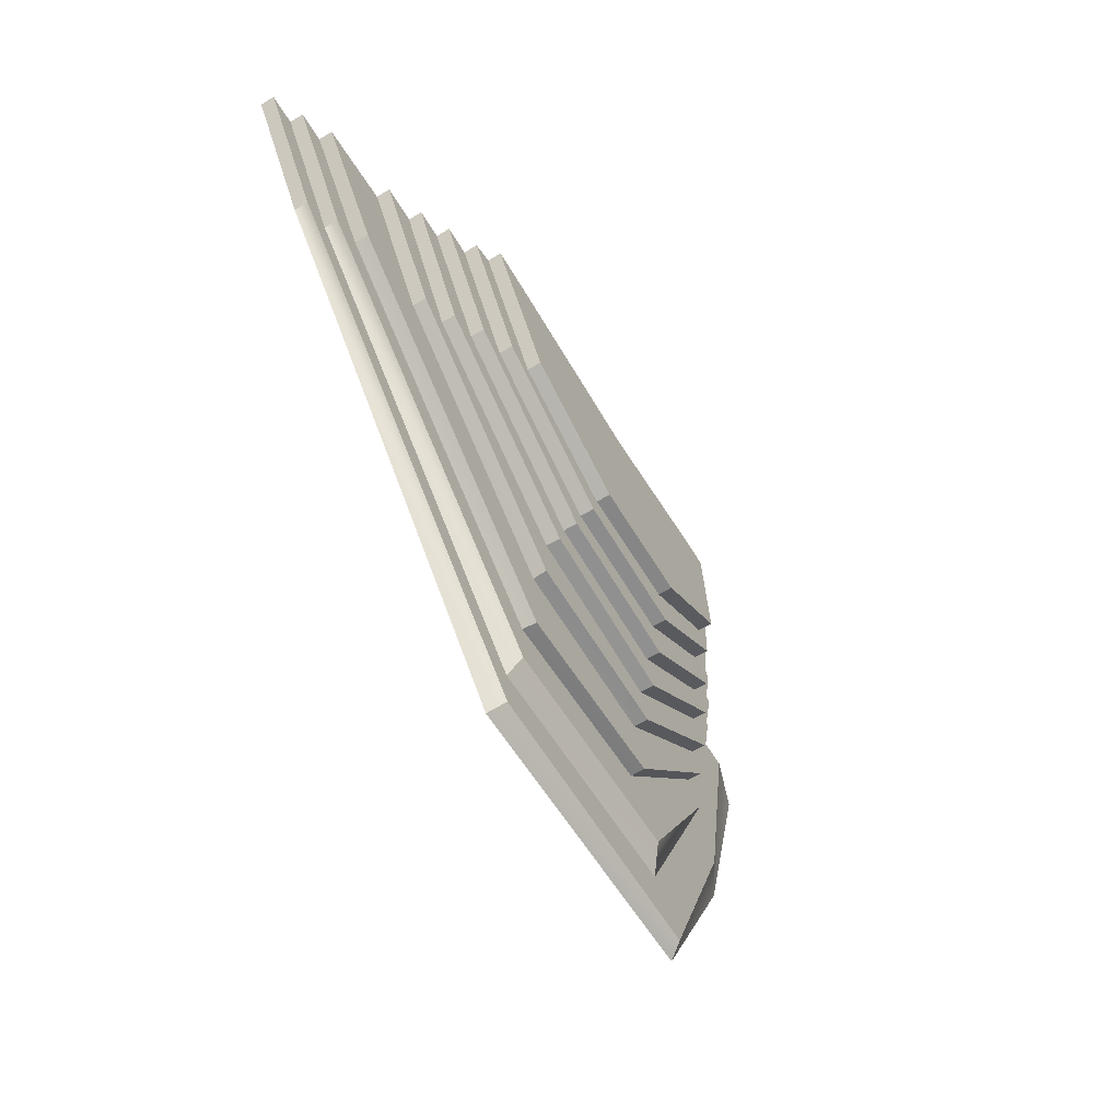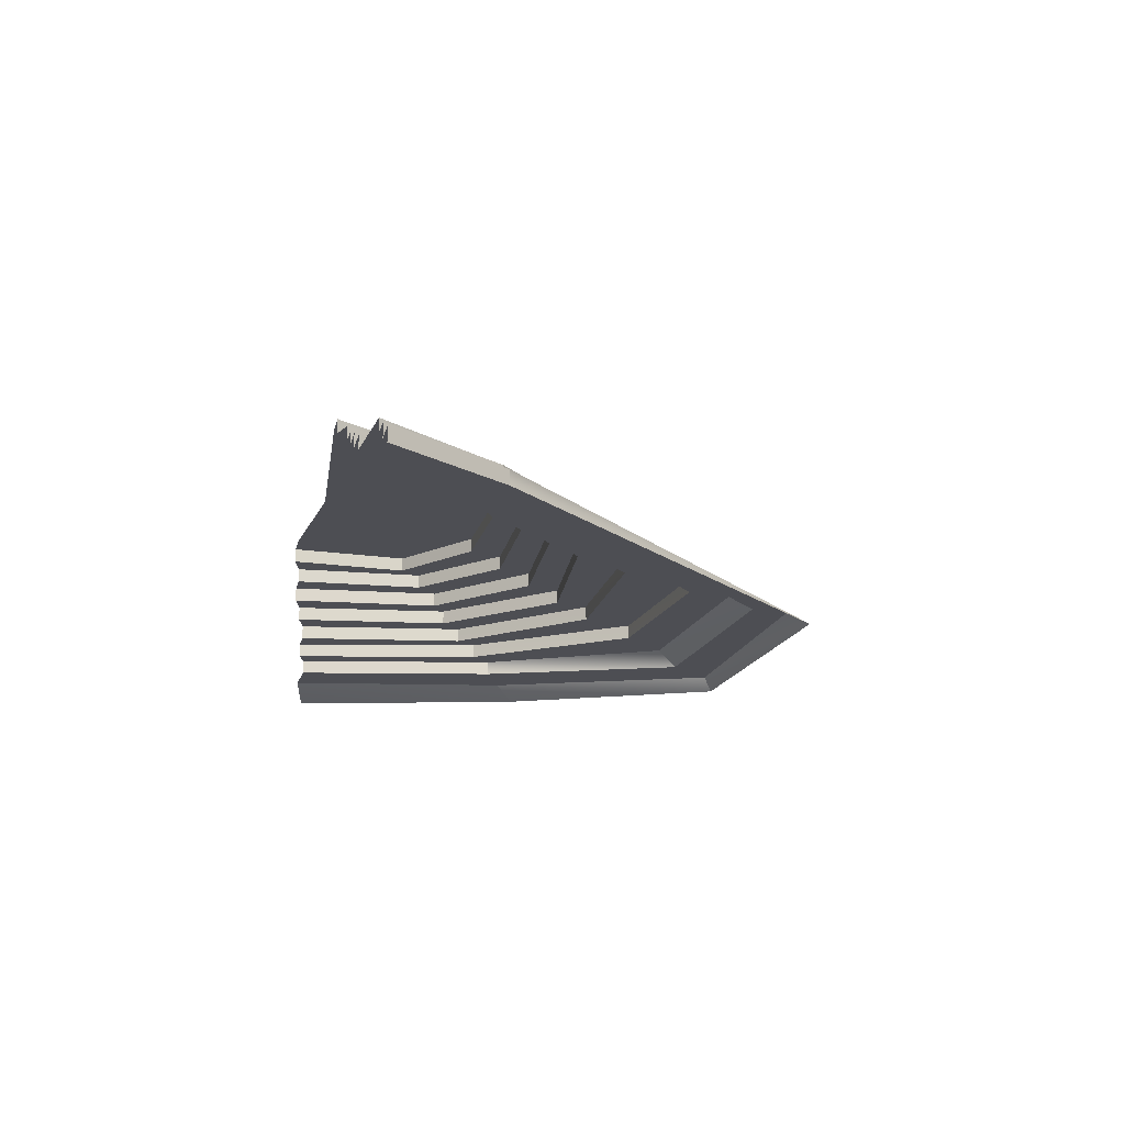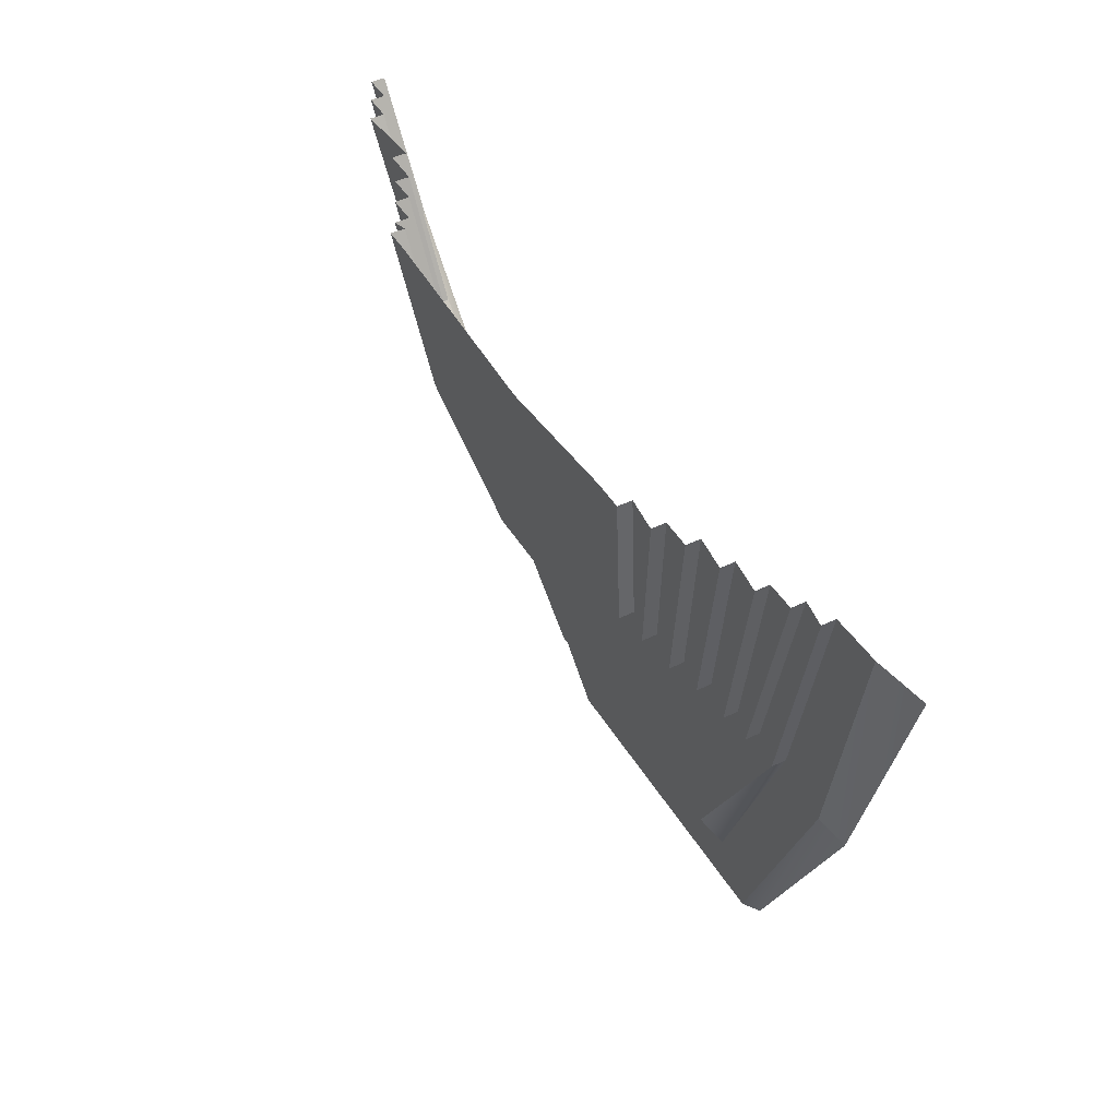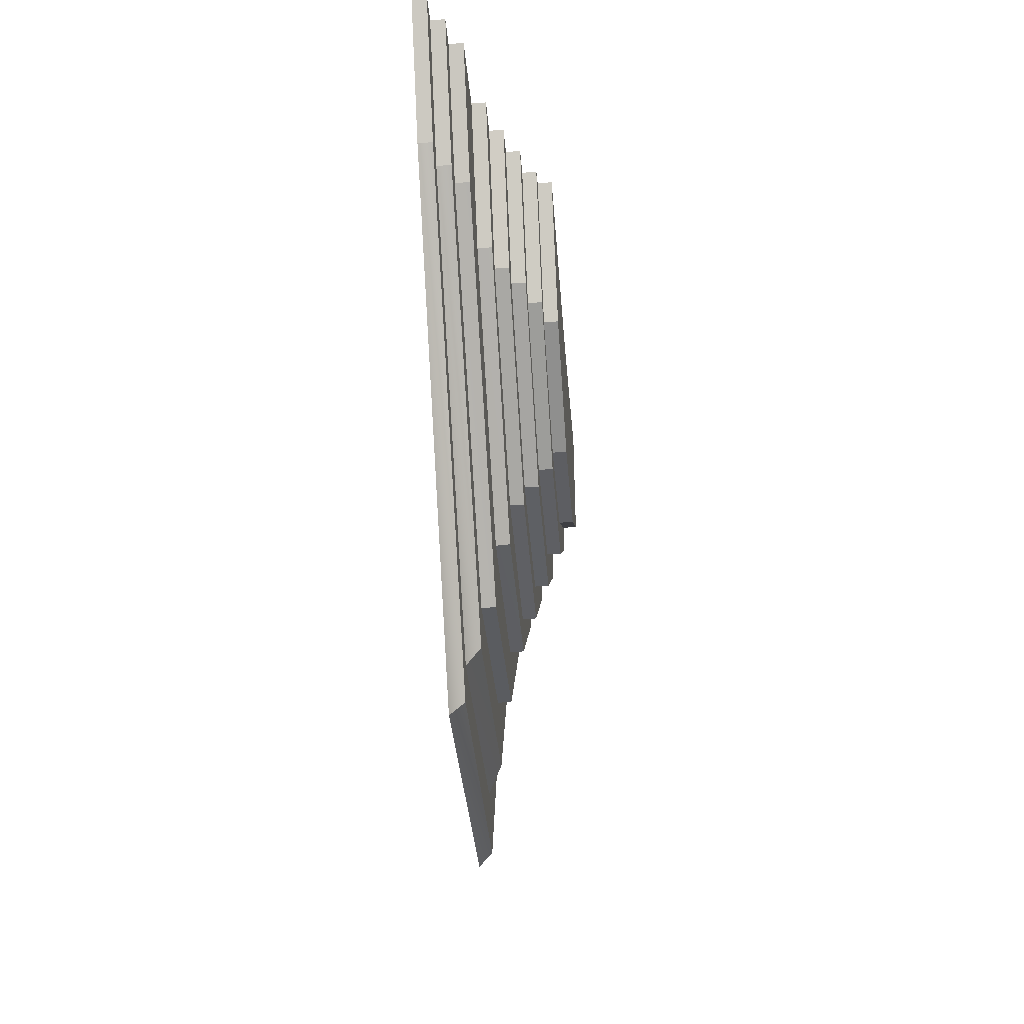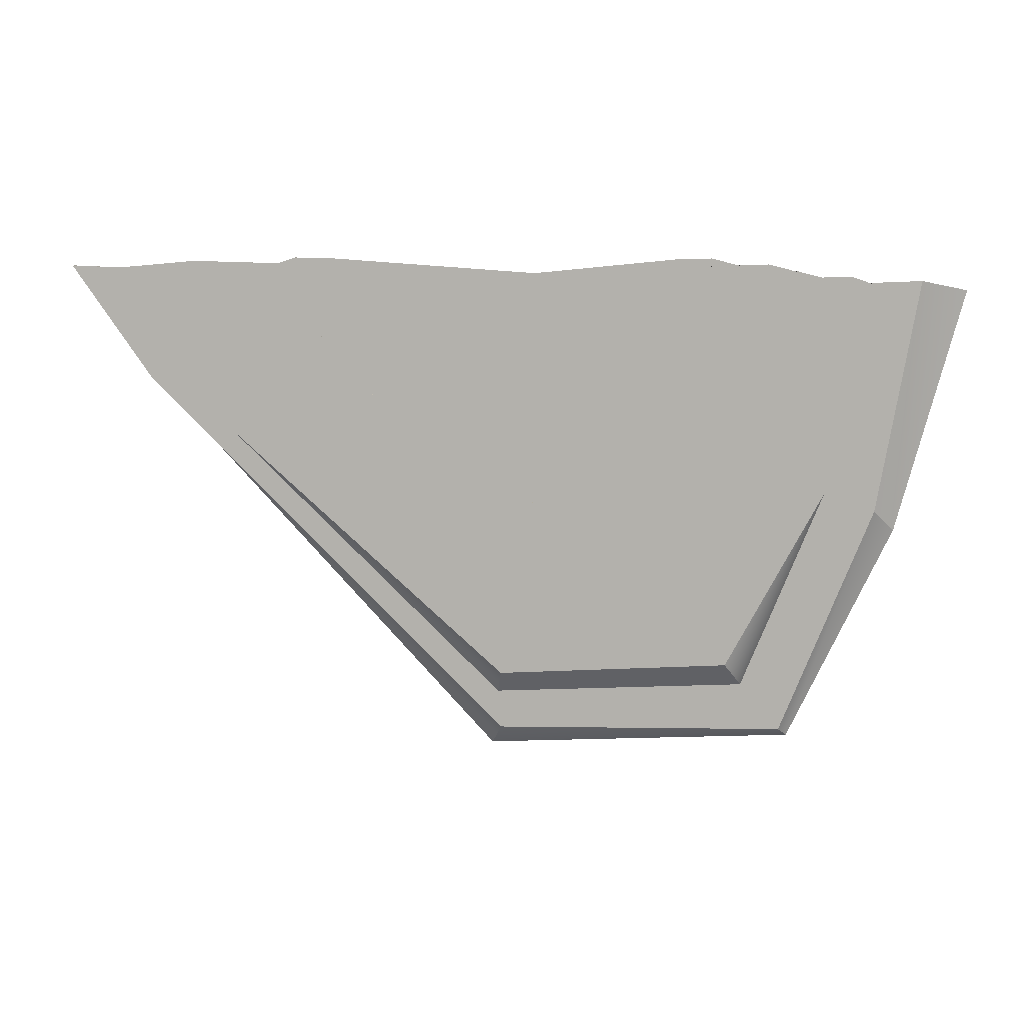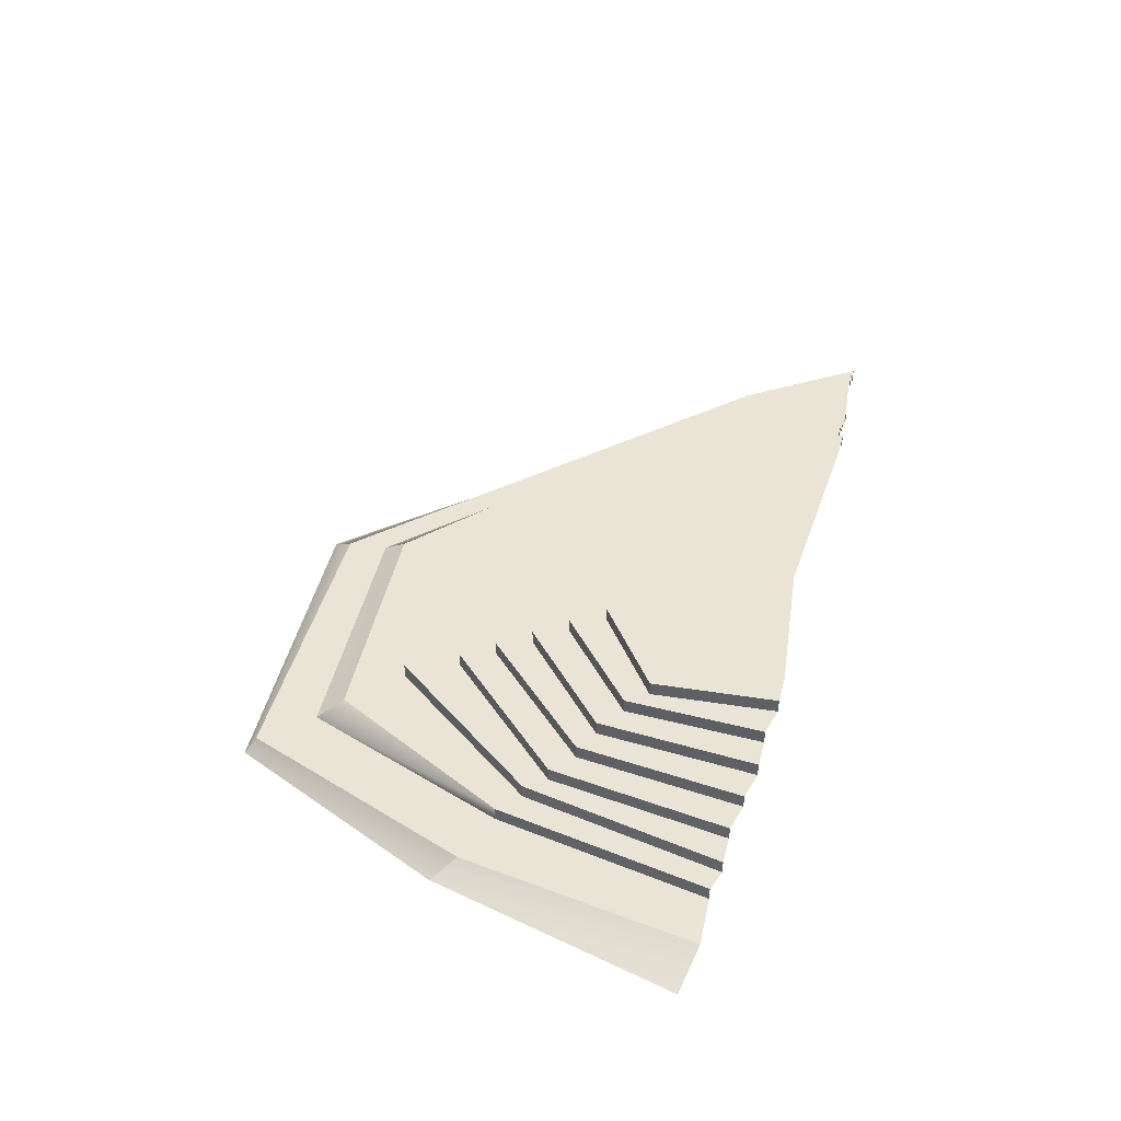
<metadata>
{"format":"obj","ext":"obj","renderer":"f3d","projection":"perspective","resolution":1024,"background":"white","views":[{"elev":-62.6,"azim":121.1,"up":"+Z"},{"elev":-17.3,"azim":77.2,"up":"+Y"},{"elev":45.3,"azim":-119.1,"up":"+Z"},{"elev":-39.0,"azim":94.5,"up":"+Z"},{"elev":10.1,"azim":-176.1,"up":"+Z"},{"elev":42.6,"azim":-75.6,"up":"+Y"}]}
</metadata>
<code>
g pb_Mesh210024
v 8.625 0.25 4.375
v 10 0 6.375
v 10 0.25 6.375
v 8.625 0 4.375
v 2.21 0.25 -2.136
v 8.625 0 4.375
v 8.625 0.25 4.375
v 2.21 0.25 -2.136
v 2.385 0 -2.5
v 8.625 0 4.375
v 2.21 0.25 -2.136
v 8.625 0.25 4.375
v 8.125 0.25 4.375
v 2.265 0.25 -1.446
v 10 0.25 6.375
v 9.5 0.25 6.375
v 8.125 0.5 4.375
v 9.5 0.25 6.375
v 9.5 0.5 6.375
v 8.125 0.25 4.375
v 2.197 0.5 -1.041
v 8.125 0.25 4.375
v 8.125 0.5 4.375
v 2.197 0.5 -1.041
v 2.265 0.25 -1.446
v 8.125 0.25 4.375
v 2.197 0.5 -1.041
v 8.125 0.5 4.375
v 7.625 0.5 4.5
v 2.25 0.5 -0.25
v 9.5 0.5 6.375
v 9 0.5 6.375
v 7.625 0.75 4.5
v 9 0.5 6.375
v 9 0.75 6.375
v 7.625 0.5 4.5
v 2.237 0.75 -0.2419
v 7.625 0.5 4.5
v 7.625 0.75 4.5
v 2.25 0.5 -0.25
v 2.237 0.75 -0.2419
v 7.625 0.75 4.5
v 6.25 0.75 4.375
v 2.361 0.75 0.9956
v 9 0.75 6.375
v 7.625 0.75 6.5
v 6.25 1 4.375
v 7.625 0.75 6.5
v 7.625 1 6.5
v 6.25 0.75 4.375
v 2.375 1 1
v 6.25 0.75 4.375
v 6.25 1 4.375
v 2.361 0.75 0.9956
v 2.375 1 1
v 6.25 1 4.375
v 5.75 1 4.375
v 2.375 1 1.875
v 7.625 1 6.5
v 7 1 6.5
v 5.75 1.25 4.375
v 7 1 6.5
v 7 1.25 6.5
v 5.75 1 4.375
v 2.375 1.25 1.875
v 5.75 1 4.375
v 5.75 1.25 4.375
v 2.375 1 1.875
v 2.375 1.25 1.875
v 5.75 1.25 4.375
v 5.25 1.25 4.5
v 2.25 1.25 2.375
v 7 1.25 6.5
v 6.5 1.25 6.5
v 5.25 1.5 4.5
v 6.5 1.25 6.5
v 6.5 1.5 6.5
v 5.25 1.25 4.5
v 2.25 1.5 2.375
v 5.25 1.25 4.5
v 5.25 1.5 4.5
v 2.25 1.25 2.375
v 2.25 1.5 2.375
v 5.25 1.5 4.5
v 4.75 1.5 4.5
v 2.125 1.5 2.875
v 6.5 1.5 6.5
v 6 1.5 6.5
v 4.75 1.75 4.5
v 6 1.5 6.5
v 6 1.75 6.5
v 4.75 1.5 4.5
v 2.125 1.75 2.875
v 4.75 1.5 4.5
v 4.75 1.75 4.5
v 2.125 1.5 2.875
v 2.125 1.75 2.875
v 4.75 1.75 4.5
v 4.25 1.75 4.5
v 2 1.75 3.375
v 6 1.75 6.5
v 5.625 1.75 6.625
v 4.25 2 4.5
v 5.625 1.75 6.625
v 5.625 2 6.625
v 4.25 1.75 4.5
v 2 2 3.375
v 4.25 1.75 4.5
v 4.25 2 4.5
v 2 1.75 3.375
v 2 2 3.375
v 4.25 2 4.5
v 3.75 2 4.5
v 1.875 2 3.875
v 5.625 2 6.625
v 5.125 2 6.625
v -5.266 0.25 6.162
v -4.926 0 1.63
v -4.548 0.25 2.008
v -6.09 0 5.987
v -5.266 0.25 6.162
v -4.548 0.25 2.008
v -3.625 0.25 2.375
v -4.361 0.25 6.125
v -4.361 0.5 6.125
v -3.625 0.25 2.375
v -3.625 0.5 2.375
v -4.361 0.25 6.125
v -4.361 0.5 6.125
v -3.625 0.5 2.375
v -3.25 0.5 2.75
v -3.986 0.5 6.25
v -3.986 0.75 6.25
v -3.25 0.5 2.75
v -3.25 0.75 2.75
v -3.986 0.5 6.25
v -3.986 0.75 6.25
v -3.25 0.75 2.75
v -3 0.75 3.125
v -3.486 0.75 6.25
v -3.486 1 6.25
v -3 0.75 3.125
v -3 1 3.125
v -3.486 0.75 6.25
v -3.486 1 6.25
v -3 1 3.125
v -2.625 1 3.5
v -2.986 1 6.375
v -2.986 1.25 6.375
v -2.625 1 3.5
v -2.625 1.25 3.5
v -2.986 1 6.375
v -2.986 1.25 6.375
v -2.625 1.25 3.5
v -2.25 1.25 3.75
v -2.486 1.25 6.5
v -2.486 1.5 6.5
v -2.25 1.25 3.75
v -2.25 1.5 3.75
v -2.486 1.25 6.5
v -2.486 1.5 6.5
v -2.25 1.5 3.75
v -1.875 1.5 4.125
v -1.986 1.5 6.5
v -1.986 1.75 6.5
v -1.875 1.5 4.125
v -1.875 1.75 4.125
v -1.986 1.5 6.5
v -1.986 1.75 6.5
v -1.875 1.75 4.125
v -1.625 1.75 4.5
v -1.486 1.75 6.625
v -1.486 2 6.625
v -1.625 1.75 4.5
v -1.625 2 4.5
v -1.486 1.75 6.625
v -1.486 2 6.625
v -1.625 2 4.5
v -1.25 2 4.875
v -0.9861 2 6.625
v -2.917 0.25 -2.086
v 2.385 0 -2.5
v 2.21 0.25 -2.136
v -3.079 0 -2.261
v -4.548 0.25 2.008
v -3.079 0 -2.261
v -2.917 0.25 -2.086
v -4.926 0 1.63
v -2.917 0.25 -2.086
v -2.203 0.25 -1.243
v -1.906 0.5 -0.8241
v 2.265 0.25 -1.446
v 2.197 0.5 -1.041
v -2.203 0.25 -1.243
v -3.625 0.5 2.375
v -2.203 0.25 -1.243
v -1.906 0.5 -0.8241
v -3.625 0.5 2.375
v -3.625 0.25 2.375
v -2.203 0.25 -1.243
v -1.906 0.5 -0.8241
v -1.097 0.5 0.02777
v -1.083 0.75 0.02464
v 2.25 0.5 -0.25
v 2.237 0.75 -0.2419
v -1.097 0.5 0.02777
v -3.25 0.75 2.75
v -1.097 0.5 0.02777
v -1.083 0.75 0.02464
v -3.25 0.5 2.75
v -1.083 0.75 0.02464
v -0.8191 0.75 0.9529
v -0.8294 1 0.9688
v 2.361 0.75 0.9956
v 2.375 1 1
v -0.8191 0.75 0.9529
v -3 1 3.125
v -0.8191 0.75 0.9529
v -0.8294 1 0.9688
v -3 0.75 3.125
v -0.8294 1 0.9688
v -0.6429 1 1.576
v -0.6429 1.25 1.576
v 2.375 1 1.875
v 2.375 1.25 1.875
v -0.6429 1 1.576
v -2.625 1.25 3.5
v -0.6429 1 1.576
v -0.6429 1.25 1.576
v -2.625 1 3.5
v -0.6429 1.25 1.576
v -0.4564 1.25 2.184
v -0.4564 1.5 2.184
v 2.25 1.25 2.375
v 2.25 1.5 2.375
v -0.4564 1.25 2.184
v -2.25 1.5 3.75
v -0.4564 1.25 2.184
v -0.4564 1.5 2.184
v -2.25 1.25 3.75
v -0.4564 1.5 2.184
v -0.2698 1.5 2.791
v -0.2698 1.75 2.791
v 2.125 1.5 2.875
v 2.125 1.75 2.875
v -0.2698 1.5 2.791
v -1.875 1.75 4.125
v -0.2698 1.5 2.791
v -0.2698 1.75 2.791
v -1.875 1.5 4.125
v -0.2698 1.75 2.791
v -0.08327 1.75 3.399
v -0.08327 2 3.399
v 2 1.75 3.375
v 2 2 3.375
v -0.08327 1.75 3.399
v -1.625 2 4.5
v -0.08327 1.75 3.399
v -0.08327 2 3.399
v -1.625 1.75 4.5
v -0.08327 2 3.399
v -0.25 2 4.5
v 1.5 2 6.375
g pb_Mesh210024_0
g pb_Mesh210024_1
f 3 2 1
f 2 4 1
f 7 6 5
f 10 9 8
f 13 12 11
f 13 11 14
f 16 15 12
f 16 12 13
f 19 18 17
f 18 20 17
f 23 22 21
f 26 25 24
f 29 28 27
f 29 27 30
f 32 31 28
f 32 28 29
f 35 34 33
f 34 36 33
f 39 38 37
f 38 40 37
f 43 42 41
f 43 41 44
f 46 45 42
f 46 42 43
f 49 48 47
f 48 50 47
f 53 52 51
f 52 54 51
f 57 56 55
f 57 55 58
f 60 59 56
f 60 56 57
f 63 62 61
f 62 64 61
f 67 66 65
f 66 68 65
f 71 70 69
f 71 69 72
f 74 73 70
f 74 70 71
f 77 76 75
f 76 78 75
f 81 80 79
f 80 82 79
f 85 84 83
f 85 83 86
f 88 87 84
f 88 84 85
f 91 90 89
f 90 92 89
f 95 94 93
f 94 96 93
f 99 98 97
f 99 97 100
f 102 101 98
f 102 98 99
f 105 104 103
f 104 106 103
f 109 108 107
f 108 110 107
f 113 112 111
f 113 111 114
f 116 115 112
f 116 112 113
f 119 118 117
f 118 120 117
f 123 122 121
f 123 121 124
f 127 126 125
f 126 128 125
f 131 130 129
f 131 129 132
f 135 134 133
f 134 136 133
f 139 138 137
f 139 137 140
f 143 142 141
f 142 144 141
f 147 146 145
f 147 145 148
f 151 150 149
f 150 152 149
f 155 154 153
f 155 153 156
f 159 158 157
f 158 160 157
f 163 162 161
f 163 161 164
f 167 166 165
f 166 168 165
f 171 170 169
f 171 169 172
f 175 174 173
f 174 176 173
f 179 178 177
f 179 177 180
f 183 182 181
f 182 184 181
f 187 186 185
f 186 188 185
f 190 189 122
f 190 122 123
f 14 11 189
f 14 189 190
f 193 192 191
f 192 194 191
f 197 196 195
f 200 199 198
f 202 201 130
f 202 130 131
f 30 27 201
f 30 201 202
f 205 204 203
f 204 206 203
f 209 208 207
f 208 210 207
f 212 211 138
f 212 138 139
f 44 41 211
f 44 211 212
f 215 214 213
f 214 216 213
f 219 218 217
f 218 220 217
f 222 221 146
f 222 146 147
f 58 55 221
f 58 221 222
f 225 224 223
f 224 226 223
f 229 228 227
f 228 230 227
f 232 231 154
f 232 154 155
f 72 69 231
f 72 231 232
f 235 234 233
f 234 236 233
f 239 238 237
f 238 240 237
f 242 241 162
f 242 162 163
f 86 83 241
f 86 241 242
f 245 244 243
f 244 246 243
f 249 248 247
f 248 250 247
f 252 251 170
f 252 170 171
f 100 97 251
f 100 251 252
f 255 254 253
f 254 256 253
f 259 258 257
f 258 260 257
f 262 261 178
f 262 178 179
f 114 111 261
f 114 261 262
f 116 113 263
f 113 114 263
f 114 262 263
f 262 179 263
f 179 180 263

</code>
